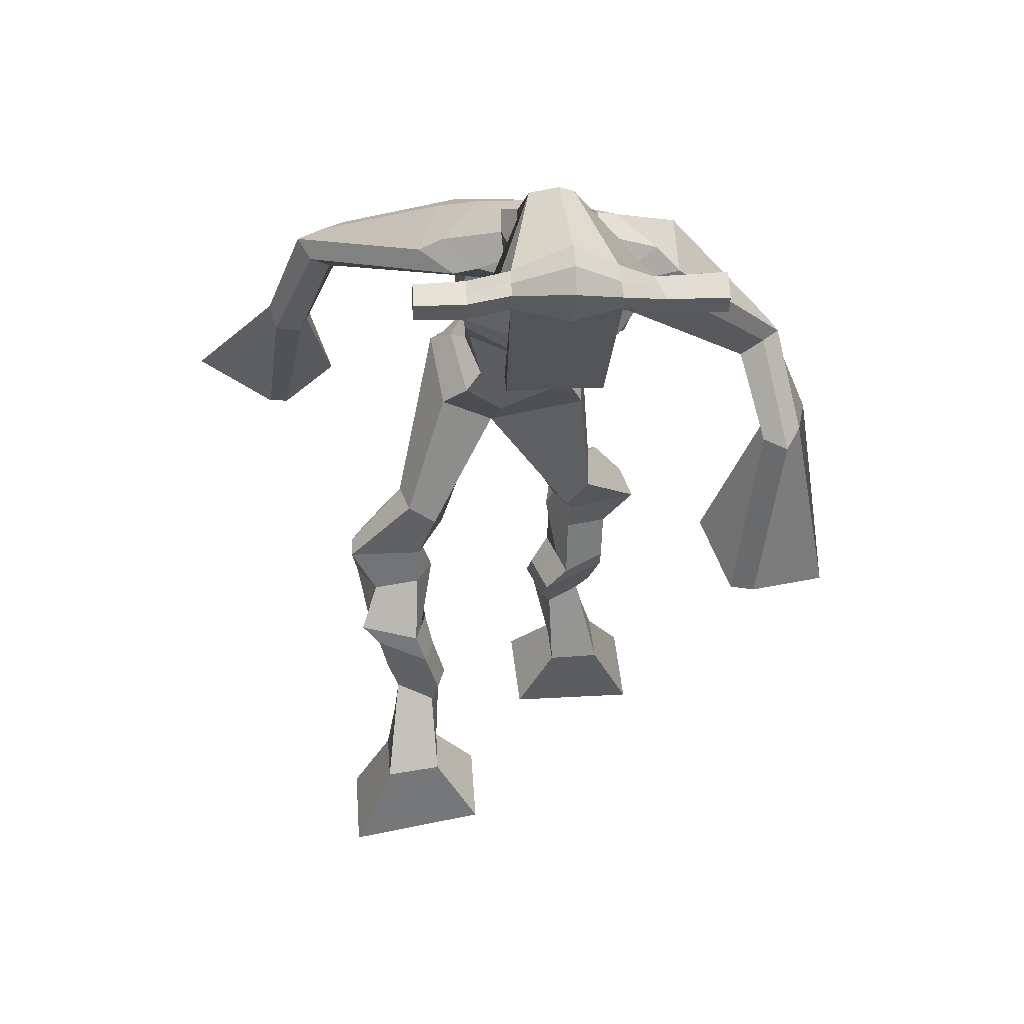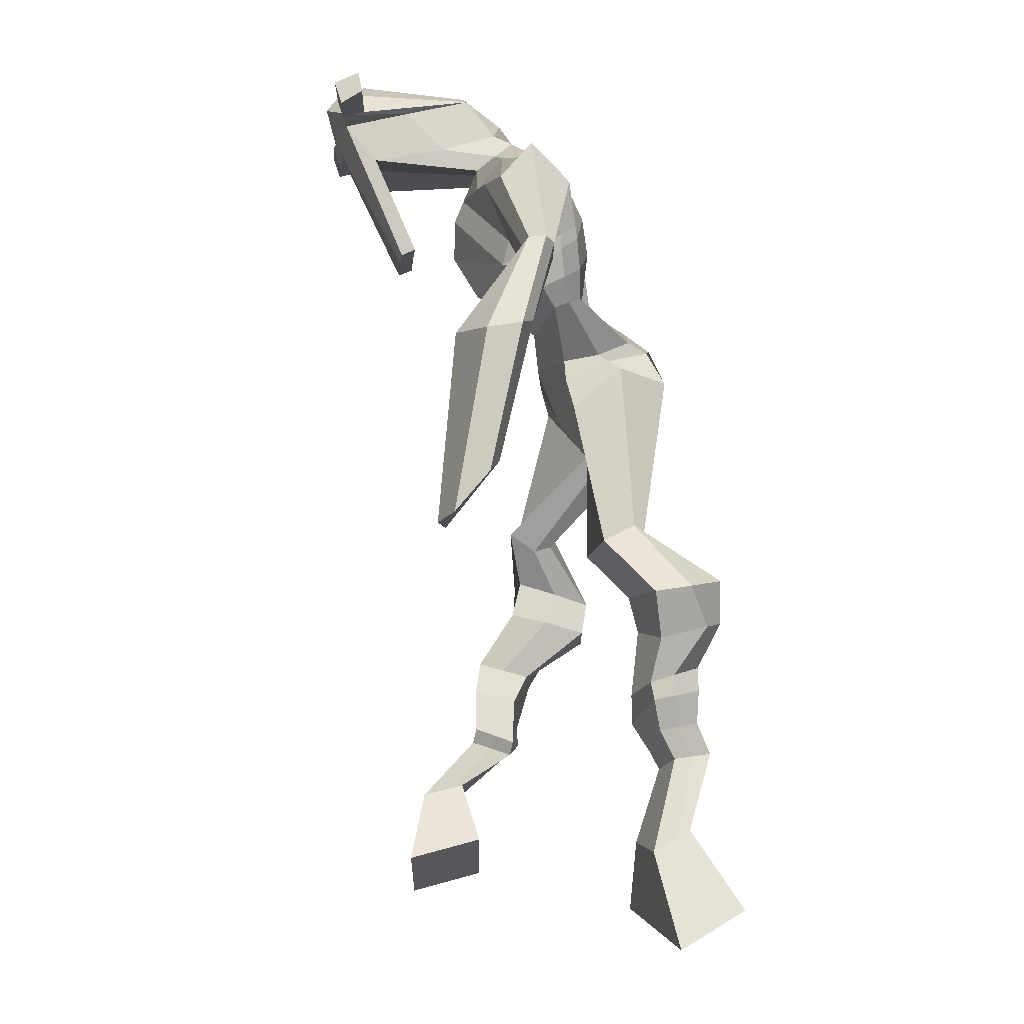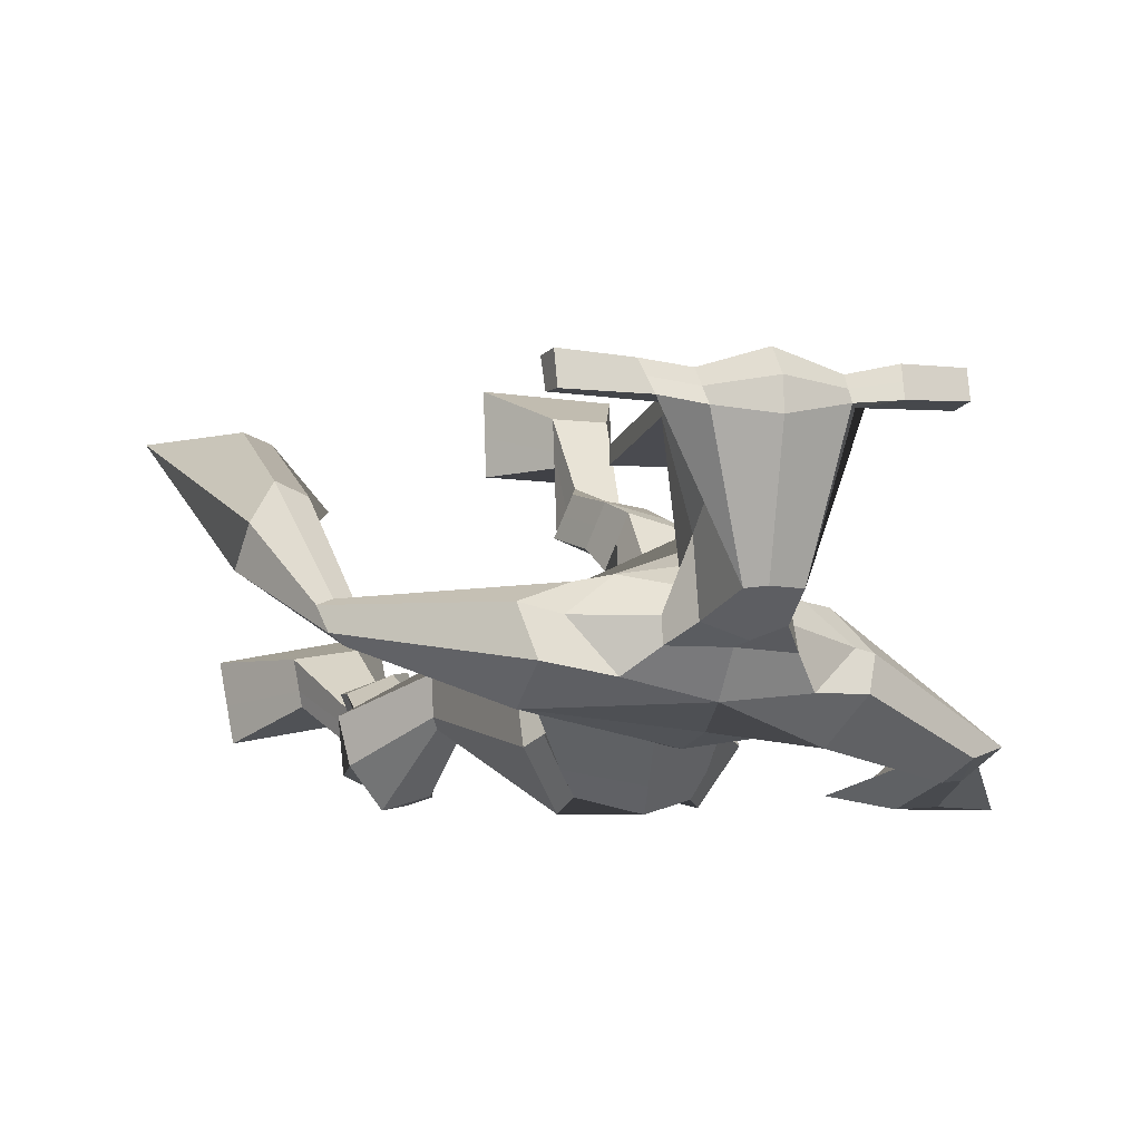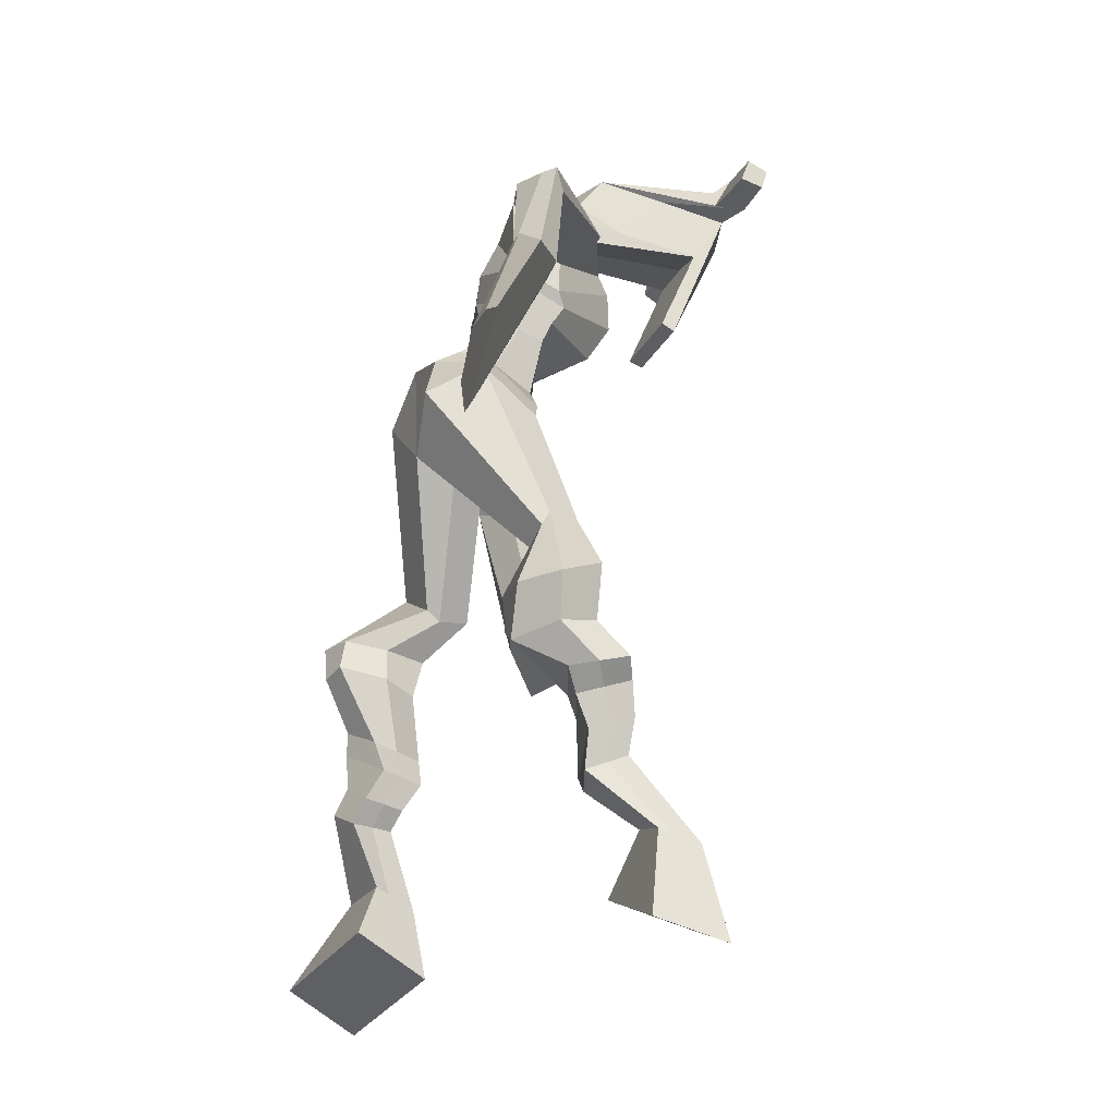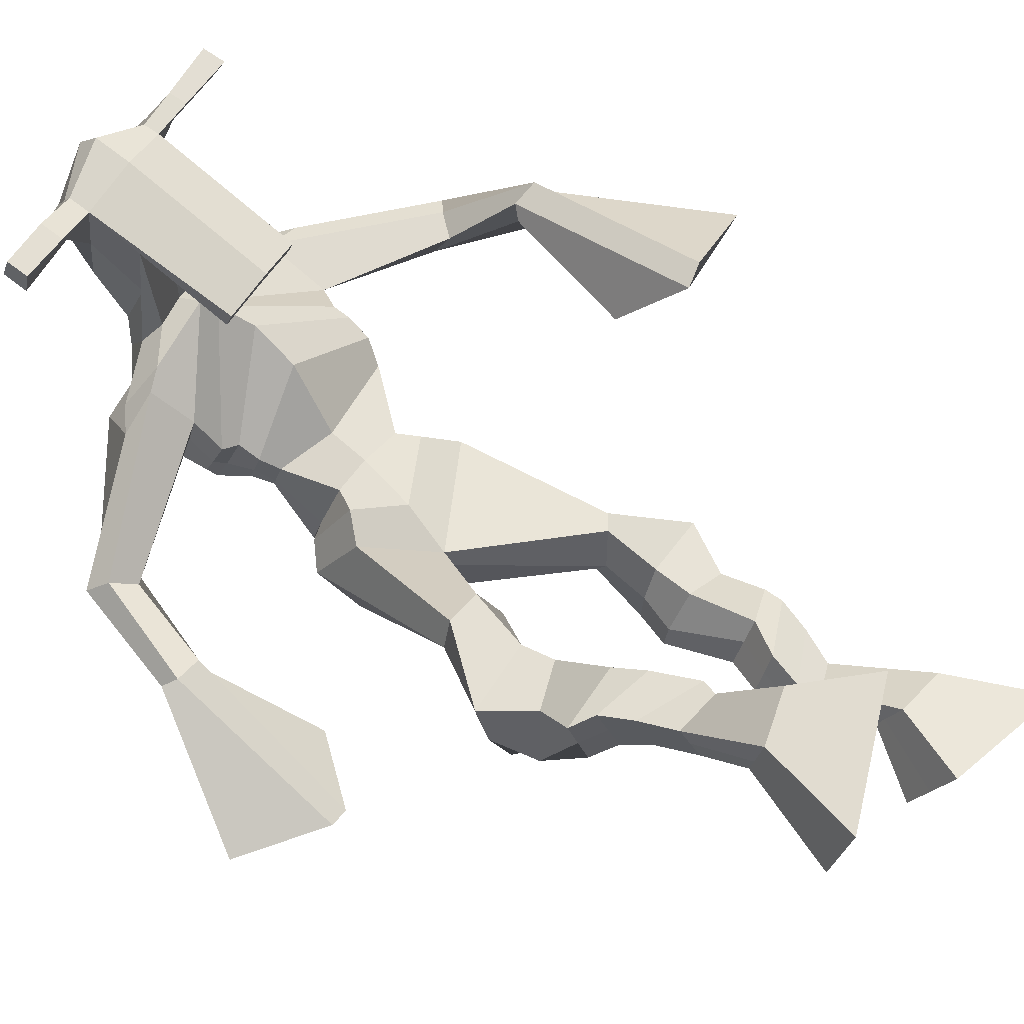
<metadata>
{"format":"obj","ext":"obj","renderer":"f3d","projection":"perspective","resolution":1024,"background":"white","views":[{"elev":41.2,"azim":-8.2,"up":"+Y"},{"elev":-7.4,"azim":80.8,"up":"+Y"},{"elev":9.1,"azim":159.4,"up":"+Z"},{"elev":-20.3,"azim":-113.4,"up":"+Y"},{"elev":51.1,"azim":-59.3,"up":"+Z"}]}
</metadata>
<code>
o monstruo
v 0.2588 -0.2106 0.07232
v 0.3216 -0.296 0.05341
v 0.2551 -0.2264 0.1335
v 0.3146 -0.3246 0.1616
v 0.179 -0.2262 0.06191
v 0.1226 -0.3564 0.02449
v 0.1752 -0.2429 0.124
v 0.1155 -0.385 0.1327
v 0.2739 -0.1618 -0.003485
v 0.2566 -0.1419 0.05437
v 0.2202 -0.1461 -0.02535
v 0.2032 -0.1248 0.03136
v 0.2851 -0.1411 -0.006444
v 0.2681 -0.1203 0.05058
v 0.2059 -0.0939 -0.02554
v 0.1879 -0.0746 0.03442
v 0.2676 -0.07574 -0.01158
v 0.2496 -0.05644 0.04838
v 0.1983 -0.04963 -0.04759
v 0.1763 -0.02805 0.0259
v 0.2582 -0.03444 -0.03346
v 0.2362 -0.01287 0.04002
v 0.1752 -0.0196 -0.06877
v 0.1515 -0.003219 0.01155
v 0.2537 0.03946 -0.1273
v 0.2451 0.06767 -0.01243
v 0.2262 0.02314 -0.1303
v 0.1783 0.04971 -0.02496
v 0.2366 0.08713 -0.1385
v 0.2509 0.1188 -0.02419
v 0.1739 0.08682 -0.1427
v 0.1431 0.1196 -0.03288
v 0.2867 0.1769 -0.06831
v 0.2768 0.1984 -0.00416
v 0.2344 0.1996 -0.08217
v 0.2386 0.2136 -0.02583
v 0.3893 0.3378 -0.2117
v 0.3826 0.3123 -0.112
v 0.322 0.4093 -0.2248
v 0.3016 0.3932 -0.06364
v 0.4964 -0.2657 -0.2178
v 0.4369 -0.3435 -0.2622
v 0.497 -0.2968 -0.1627
v 0.4385 -0.3995 -0.1651
v 0.577 -0.2772 -0.2272
v 0.6387 -0.3925 -0.2937
v 0.5778 -0.3096 -0.1714
v 0.6403 -0.4485 -0.1966
v 0.4762 -0.1853 -0.2607
v 0.4967 -0.1864 -0.1994
v 0.5304 -0.1632 -0.2716
v 0.5471 -0.1713 -0.2121
v 0.4632 -0.1508 -0.2486
v 0.4806 -0.1589 -0.1885
v 0.5447 -0.1176 -0.248
v 0.5631 -0.1288 -0.1861
v 0.4671 -0.1066 -0.2217
v 0.4855 -0.1178 -0.1598
v 0.5571 -0.06826 -0.2481
v 0.5811 -0.08371 -0.1737
v 0.4955 -0.05933 -0.2272
v 0.5179 -0.07486 -0.1523
v 0.5575 -0.03399 -0.2465
v 0.5814 -0.05734 -0.1679
v 0.5094 0.04905 -0.2776
v 0.521 0.02162 -0.1624
v 0.5364 0.03533 -0.2887
v 0.5864 0.009093 -0.1839
v 0.5263 0.09427 -0.2648
v 0.5234 0.07471 -0.1475
v 0.5853 0.09608 -0.2766
v 0.6306 0.07547 -0.1658
v 0.4895 0.1448 -0.1546
v 0.5044 0.1379 -0.08688
v 0.5425 0.1721 -0.1683
v 0.5437 0.1596 -0.1059
v 0.4882 0.4168 -0.2158
v 0.5203 0.3701 -0.06411
v 0.4558 0.7716 -0.02774
v 0.4357 0.7118 0.09765
v 0.3318 0.7468 -0.08781
v 0.3339 0.6629 -0.01186
v 0.6326 0.6948 -0.03671
v 0.574 0.6142 0.04618
v 0.3591 0.781 -0.02422
v 0.3433 0.7198 0.05444
v 0.2973 0.7746 -0.03041
v 0.3097 0.7078 0.04435
v 0.1671 0.6811 -0.1499
v 0.1416 0.6271 -0.1198
v 0.1355 0.6881 -0.1255
v 0.1141 0.6525 -0.102
v 0.09592 0.5446 -0.1849
v 0.09117 0.4998 -0.1352
v 0.07521 0.5507 -0.1841
v 0.05447 0.5068 -0.1379
v 0.07315 0.3929 -0.2513
v 0.06288 0.2662 -0.2642
v 0.02382 0.3988 -0.2513
v 0.03613 0.2694 -0.2643
v 0.5515 0.7573 0.000824
v 0.5355 0.7039 0.09004
v 0.6308 0.7525 0.02108
v 0.577 0.7 0.08472
v 0.7638 0.5646 0.01041
v 0.7405 0.5206 0.04669
v 0.7819 0.5691 0.02585
v 0.7709 0.55 0.05565
v 0.8091 0.4386 0.04947
v 0.7607 0.4297 0.1407
v 0.8391 0.4295 0.06913
v 0.7936 0.4198 0.1573
v 0.7766 0.2422 0.09202
v 0.7246 0.1517 0.1617
v 0.8272 0.221 0.1128
v 0.7577 0.1555 0.177
v 0.4436 0.8878 0.2592
v 0.4392 0.8489 0.3171
v 0.361 0.8574 0.2628
v 0.3591 0.8348 0.2871
v 0.5031 0.8554 0.2666
v 0.5054 0.8249 0.2977
v 0.5073 0.7515 0.245
v 0.4407 0.7546 0.2416
v 0.3668 0.7409 0.2301
v 0.4003 0.8082 0.04894
v 0.4901 0.8048 0.05791
v 0.4507 0.8317 0.04206
v 0.5064 0.8038 0.2909
v 0.3588 0.8065 0.2767
v 0.4723 0.8639 0.09751
v 0.451 0.8747 0.1003
v 0.4363 0.7975 0.3027
v 0.41 0.8648 0.09363
v 0.2325 0.8458 0.2586
v 0.2303 0.8328 0.2888
v 0.23 0.8038 0.2789
v 0.2323 0.8129 0.2463
v 0.6453 0.843 0.2852
v 0.6427 0.8266 0.3201
v 0.6441 0.7957 0.3102
v 0.6465 0.8151 0.2795
v 0.3466 0.5517 -0.08219
v 0.4282 0.55 -0.09444
v 0.5556 0.5322 -0.06816
v 0.5521 0.5181 -0.02908
v 0.416 0.5024 -0.01984
v 0.3415 0.5342 -0.0365
v 0.3419 0.5849 -0.0815
v 0.5712 0.5449 -0.005854
v 0.333 0.5612 -0.02502
v 0.447 0.6295 -0.101
v 0.5833 0.5718 -0.06206
v 0.4232 0.5602 0.07253
v 0.5626 0.7996 0.3005
v 0.5615 0.8241 0.3084
v 0.5493 0.8388 0.2759
v 0.5319 0.82 0.2659
v 0.3017 0.8468 0.2623
v 0.2993 0.8326 0.2951
v 0.2989 0.8012 0.2844
v 0.3396 0.8195 0.2538
v 0.4431 0.605 0.1986
v 0.4394 0.6139 0.1782
v 0.365 0.6141 0.1721
v 0.5054 0.6126 0.1829
v 0.5013 0.6035 0.2025
v 0.3651 0.6049 0.1923
v 0.4432 0.7529 0.07601
v 0.3825 0.7935 0.0186
v 0.4853 0.749 0.08275
v 0.3967 0.7478 0.07001
v 0.5181 0.7844 0.03341
v 0.4496 0.7923 0.02868
v 0.3301 0.6323 -0.09775
v 0.5762 0.5783 0.01064
v 0.3288 0.5879 -0.007421
v 0.4566 0.6844 -0.09113
v 0.6076 0.6126 -0.0534
v 0.4267 0.6186 0.1107
v 0.3264 0.6457 -0.08968
v 0.5506 0.5825 0.0529
v 0.319 0.6094 -0.01986
v 0.4579 0.7456 -0.06198
v 0.6106 0.6302 -0.05035
v 0.4307 0.6789 0.1106
v 0.419 0.5049 -0.1714
v 0.5066 0.4758 -0.1528
v 0.4045 0.4447 -0.02845
v 0.3486 0.4963 -0.1629
v 0.4829 0.4488 -0.05619
v 0.3592 0.4556 -0.04861
v 0.1193 -0.3697 0.07477
v 0.2575 -0.2154 0.09247
v 0.1778 -0.2317 0.08239
v 0.3183 -0.3093 0.1037
v 0.2647 -0.1511 0.02569
v 0.2112 -0.1353 0.003489
v 0.2764 -0.1305 0.02219
v 0.1969 -0.08425 0.004441
v 0.2586 -0.06609 0.0184
v 0.1873 -0.03884 -0.01085
v 0.2472 -0.02366 0.003284
v 0.1634 -0.01141 -0.02861
v 0.274 0.05441 -0.06362
v 0.1532 0.03501 -0.0895
v 0.2556 0.1023 -0.08125
v 0.1477 0.1038 -0.08847
v 0.2919 0.1693 -0.04133
v 0.2284 0.2171 -0.07249
v 0.3872 0.3268 -0.1531
v 0.2932 0.4541 -0.1493
v 0.6394 -0.4185 -0.2486
v 0.4968 -0.2757 -0.1996
v 0.5772 -0.288 -0.2087
v 0.4377 -0.3695 -0.2171
v 0.487 -0.1855 -0.2299
v 0.5393 -0.1673 -0.2415
v 0.4721 -0.1548 -0.2184
v 0.5539 -0.1232 -0.217
v 0.4763 -0.1122 -0.1907
v 0.5691 -0.07598 -0.2109
v 0.5067 -0.06709 -0.1897
v 0.5695 -0.04567 -0.2072
v 0.4906 0.03413 -0.2134
v 0.6106 0.02462 -0.2487
v 0.5137 0.08408 -0.2054
v 0.6205 0.08518 -0.223
v 0.4867 0.1288 -0.136
v 0.5505 0.183 -0.1517
v 0.5309 0.4303 -0.1365
v 0.3255 0.6673 -0.03896
v 0.6052 0.6598 -0.002637
v 0.2987 0.7445 0.009803
v 0.2658 0.7219 -0.002227
v 0.1597 0.6396 -0.1316
v 0.0982 0.6788 -0.1186
v 0.09694 0.521 -0.1604
v 0.04822 0.5307 -0.1634
v 0.1391 0.3466 -0.2406
v -0.06902 0.3559 -0.2727
v 0.5988 0.7361 0.06013
v 0.6331 0.6978 0.06865
v 0.7405 0.5458 0.00862
v 0.7921 0.5638 0.05295
v 0.7768 0.4344 0.092
v 0.8217 0.4245 0.1166
v 0.6844 0.2341 0.09541
v 0.8663 0.1573 0.1676
v 0.4412 0.8782 0.2941
v 0.3601 0.8461 0.2749
v 0.5043 0.8402 0.2822
v 0.4869 0.7799 0.1368
v 0.3939 0.7699 0.1233
v 0.4906 0.8339 0.1943
v 0.3832 0.8357 0.1849
v 0.2314 0.8393 0.2737
v 0.2311 0.8084 0.2626
v 0.644 0.8348 0.3026
v 0.6453 0.8054 0.2948
v 0.5546 0.5266 -0.0506
v 0.3458 0.5485 -0.07337
v 0.5782 0.5608 -0.0391
v 0.3386 0.5763 -0.06091
v 0.5473 0.8098 0.2832
v 0.5554 0.8314 0.2922
v 0.3192 0.8103 0.2691
v 0.3005 0.8397 0.2787
v 0.379 0.7707 0.04207
v 0.5123 0.7652 0.05867
v 0.5943 0.6008 -0.03134
v 0.3305 0.6133 -0.06132
v 0.602 0.6205 -0.03023
v 0.3239 0.6315 -0.06304
v 0.3433 0.4777 -0.1127
v 0.5029 0.4565 -0.1069
v 0.4141 0.482 -0.2075
v 0.4867 0.4644 -0.1868
v 0.3921 0.3715 -0.06071
v 0.36 0.4792 -0.1965
v 0.4957 0.4168 -0.05631
v 0.3367 0.4249 -0.04614
v 0.5132 0.4447 -0.121
v 0.3224 0.4759 -0.1255
f 1 5 11 9
f 4 3 7 8
f 193 195 5 6
f 193 196 4 8
f 196 194 3 4
f 6 5 1 2
f 198 12 16 200
f 7 3 10 12
f 195 7 12 198
f 194 1 9 197
f 200 16 20 202
f 12 10 14 16
f 9 11 15 13
f 197 9 13 199
f 20 18 22 24
f 16 14 18 20
f 13 15 19 17
f 199 13 17 201
f 21 23 27 25
f 17 19 23 21
f 201 17 21 203
f 202 20 24 204
f 206 28 32 208
f 203 21 25 205
f 204 24 28 206
f 24 22 26 28
f 29 31 35 33
f 28 26 30 32
f 25 27 31 29
f 205 25 29 207
f 209 33 37 211
f 207 29 33 209
f 208 32 36 210
f 32 30 34 36
f 185 184 79 83
f 210 36 40 212
f 36 34 38 40
f 33 35 39 37
f 41 49 51 45
f 44 48 47 43
f 213 46 45 215
f 213 48 44 216
f 216 44 43 214
f 46 42 41 45
f 218 220 56 52
f 47 52 50 43
f 215 218 52 47
f 214 217 49 41
f 220 222 60 56
f 52 56 54 50
f 49 53 55 51
f 217 219 53 49
f 60 64 62 58
f 56 60 58 54
f 53 57 59 55
f 219 221 57 53
f 61 65 67 63
f 57 61 63 59
f 221 223 61 57
f 222 224 64 60
f 226 228 72 68
f 223 225 65 61
f 224 226 68 64
f 64 68 66 62
f 69 73 75 71
f 68 72 70 66
f 65 69 71 67
f 225 227 69 65
f 229 211 37 73
f 227 229 73 69
f 228 230 76 72
f 72 76 74 70
f 184 181 81 79
f 230 231 78 76
f 76 78 38 74
f 73 37 77 75
f 268 159 135 257
f 133 129 122 118
f 186 182 84 80
f 274 183 82 232
f 273 185 83 233
f 183 186 80 82
f 234 235 88 86
f 82 88 92 90
f 82 80 86 88
f 79 81 87 85
f 90 92 96 94
f 235 87 91 237
f 232 82 90 236
f 87 81 89 91
f 95 93 97 99
f 236 90 94 238
f 91 89 93 95
f 237 91 95 239
f 240 98 100 241
f 239 95 99 241
f 94 96 100 98
f 238 94 98 240
f 242 102 104 243
f 83 79 101 103
f 80 84 104 102
f 104 84 106 108
f 108 106 110 112
f 83 103 107 105
f 233 83 105 244
f 243 104 108 245
f 109 111 115 113
f 245 108 112 247
f 105 107 111 109
f 244 105 109 246
f 248 113 115 249
f 246 109 113 248
f 112 110 114 116
f 247 112 116 249
f 250 117 119 251
f 250 118 122 252
f 156 155 141 140
f 131 132 117 121
f 132 134 119 117
f 130 133 118 120
f 172 169 124 125
f 174 170 126 128
f 173 174 128 127
f 270 173 127 253
f 169 171 123 124
f 269 172 125 254
f 129 133 163 167
f 128 126 134 132
f 127 128 132 131
f 253 127 131 255
f 130 125 165 168
f 254 125 130 256
f 258 137 136 257
f 161 160 136 137
f 267 161 137 258
f 159 162 138 135
f 260 142 139 259
f 158 157 139 142
f 266 156 140 259
f 265 158 142 260
f 192 189 147 148
f 276 188 145 261
f 275 192 148 262
f 189 191 146 147
f 187 190 143 144
f 188 187 144 145
f 148 147 154 151
f 261 145 153 263
f 262 148 151 264
f 147 146 150 154
f 144 143 149 152
f 145 144 152 153
f 255 131 158 265
f 252 122 156 266
f 131 121 157 158
f 122 129 155 156
f 119 134 162 159
f 256 130 161 267
f 130 120 160 161
f 251 119 159 268
f 165 164 163 168
f 164 166 167 163
f 133 130 168 163
f 123 129 167 166
f 124 123 166 164
f 125 124 164 165
f 234 86 172 269
f 80 102 171 169
f 242 101 173 270
f 101 79 174 173
f 79 85 170 174
f 86 80 169 172
f 151 154 180 177
f 263 153 179 271
f 264 151 177 272
f 154 150 176 180
f 152 149 175 178
f 153 152 178 179
f 177 180 186 183
f 271 179 185 273
f 272 177 183 274
f 180 176 182 186
f 178 175 181 184
f 179 178 184 185
f 278 277 187 188
f 277 280 190 187
f 279 281 191 189
f 284 282 192 275
f 283 278 188 276
f 282 279 189 192
f 281 283 276 191
f 280 284 275 190
f 175 272 274 181
f 176 271 273 182
f 149 264 272 175
f 150 263 271 176
f 102 242 270 171
f 85 234 269 170
f 120 251 268 160
f 134 256 267 162
f 121 252 266 157
f 129 255 265 155
f 143 262 264 149
f 146 261 263 150
f 190 275 262 143
f 191 276 261 146
f 155 265 260 141
f 157 266 259 139
f 141 260 259 140
f 162 267 258 138
f 138 258 257 135
f 126 254 256 134
f 123 253 255 129
f 170 269 254 126
f 171 270 253 123
f 117 250 252 121
f 118 250 251 120
f 111 247 249 115
f 110 246 248 114
f 114 248 249 116
f 106 244 246 110
f 107 245 247 111
f 103 243 245 107
f 84 233 244 106
f 101 242 243 103
f 93 238 240 97
f 96 239 241 100
f 97 240 241 99
f 92 237 239 96
f 89 236 238 93
f 81 232 236 89
f 88 235 237 92
f 85 87 235 234
f 182 273 233 84
f 181 274 232 81
f 160 268 257 136
f 75 77 231 230
f 71 75 230 228
f 70 74 229 227
f 74 38 211 229
f 66 70 227 225
f 63 67 226 224
f 62 66 225 223
f 67 71 228 226
f 59 63 224 222
f 58 62 223 221
f 54 58 221 219
f 50 54 219 217
f 55 59 222 220
f 43 50 217 214
f 45 51 218 215
f 51 55 220 218
f 42 216 214 41
f 46 213 216 42
f 48 213 215 47
f 35 210 212 39
f 31 208 210 35
f 30 207 209 34
f 34 209 211 38
f 26 205 207 30
f 23 204 206 27
f 22 203 205 26
f 27 206 208 31
f 19 202 204 23
f 18 201 203 22
f 14 199 201 18
f 10 197 199 14
f 15 200 202 19
f 3 194 197 10
f 5 195 198 11
f 11 198 200 15
f 2 1 194 196
f 6 2 196 193
f 8 7 195 193
f 39 212 284 280
f 78 231 283 281
f 40 38 279 282
f 231 77 278 283
f 212 40 282 284
f 38 78 281 279
f 37 39 280 277
f 77 37 277 278

</code>
